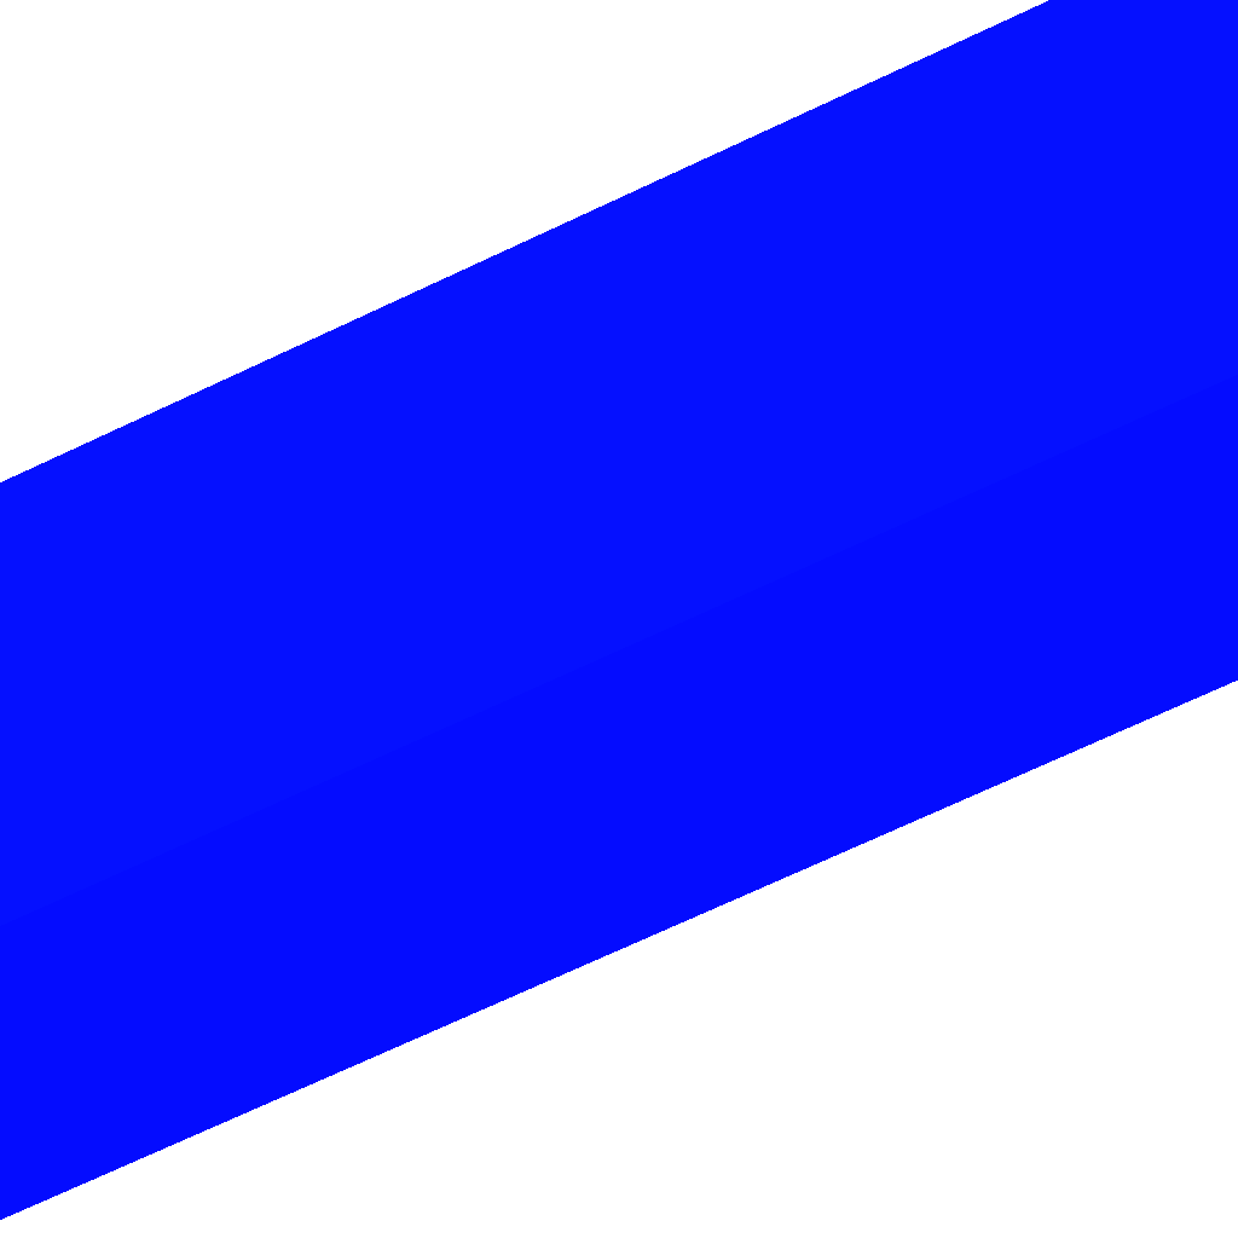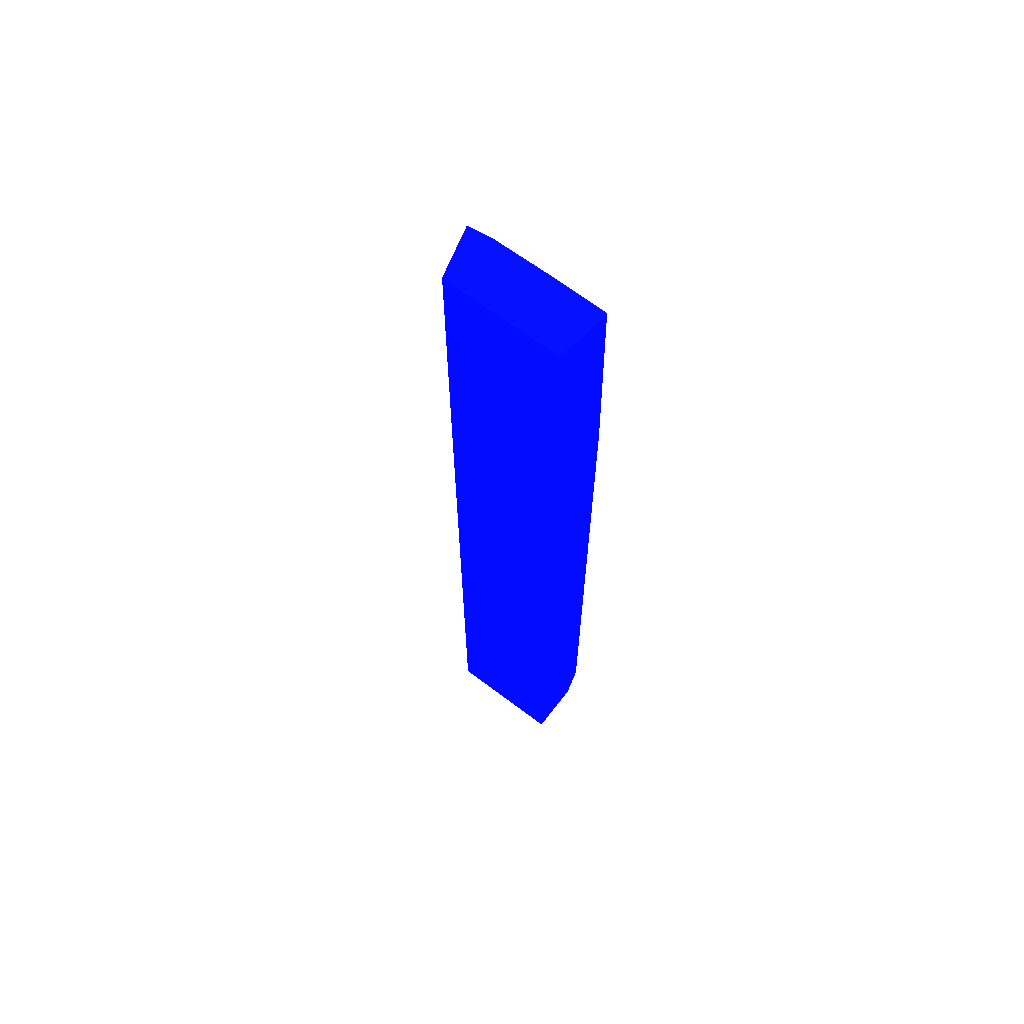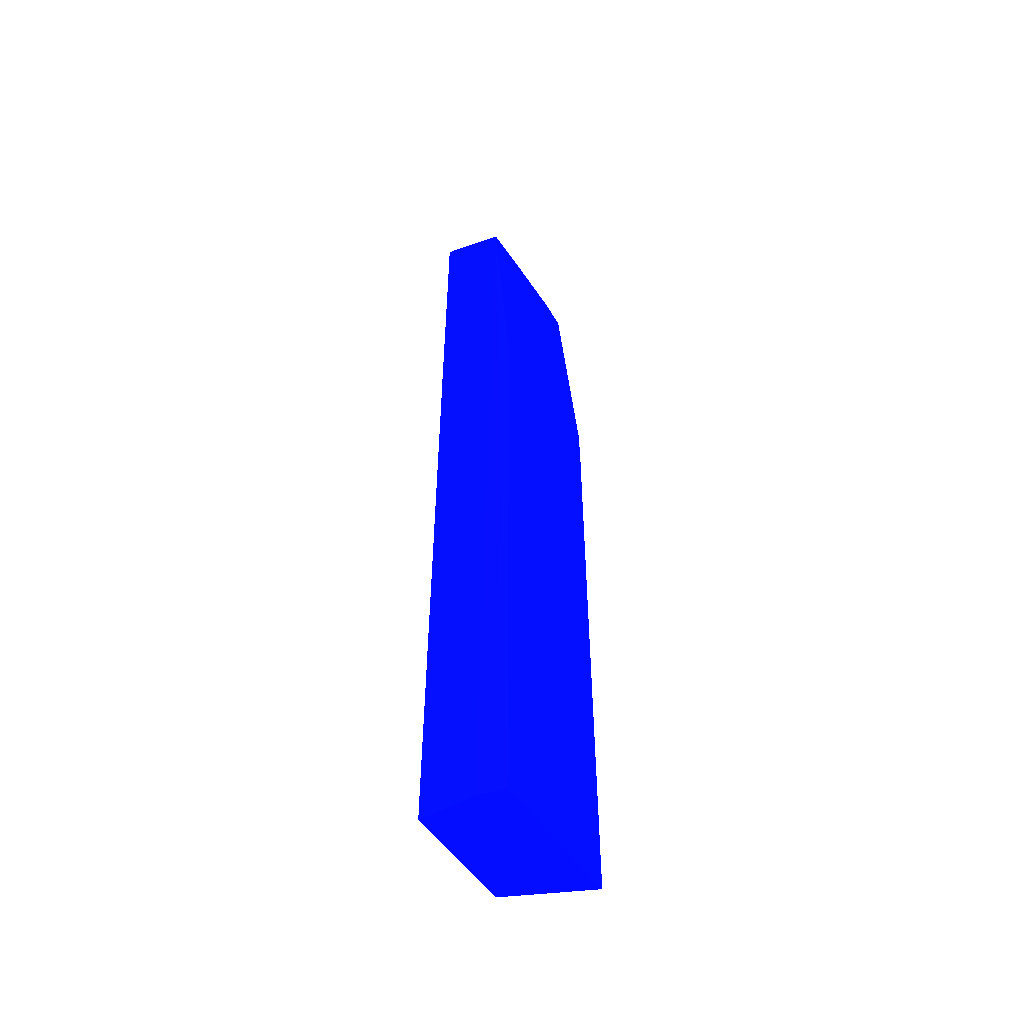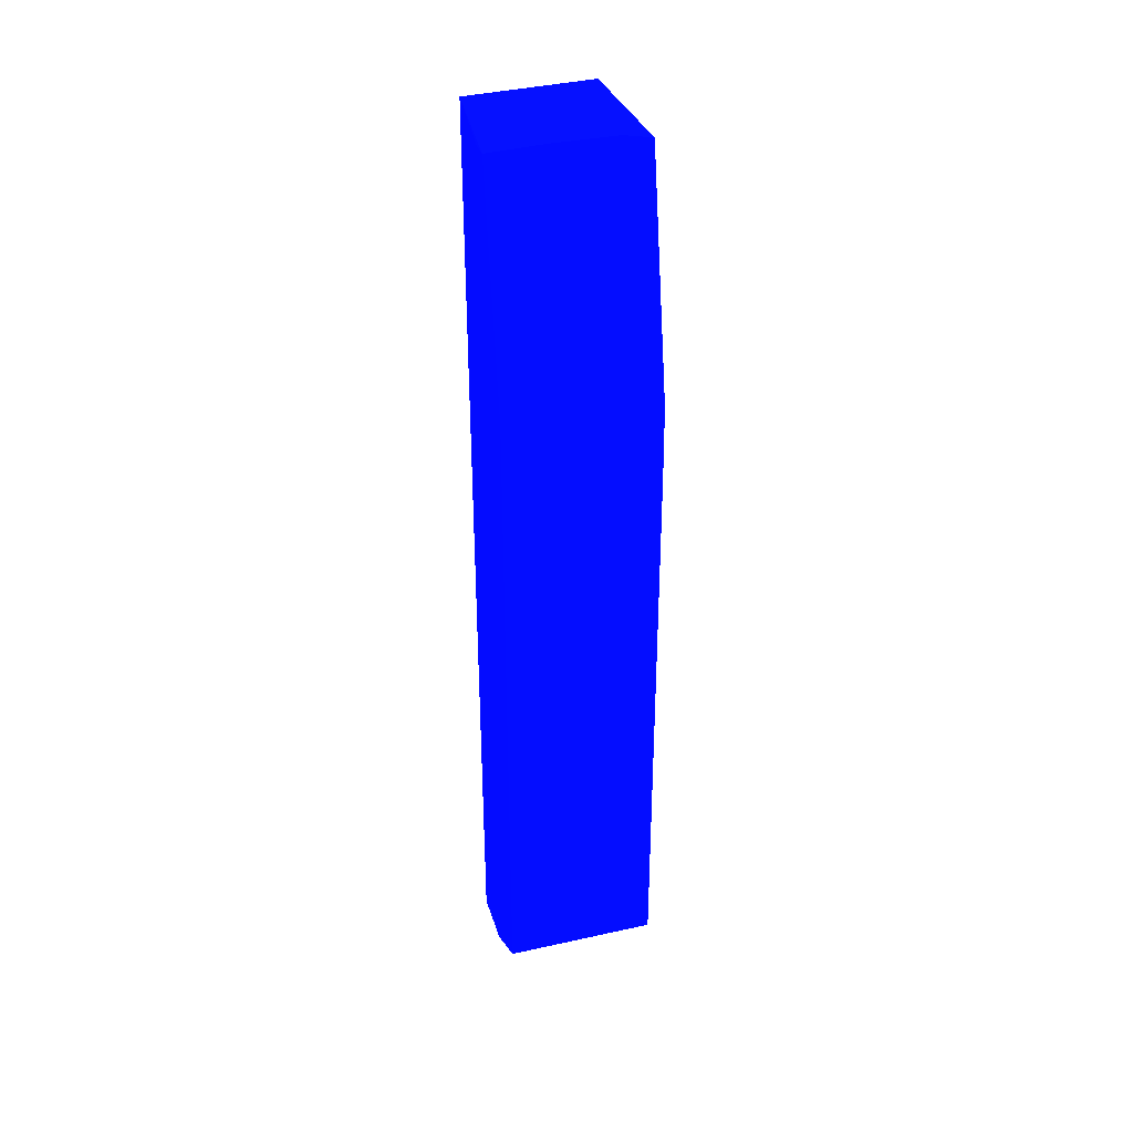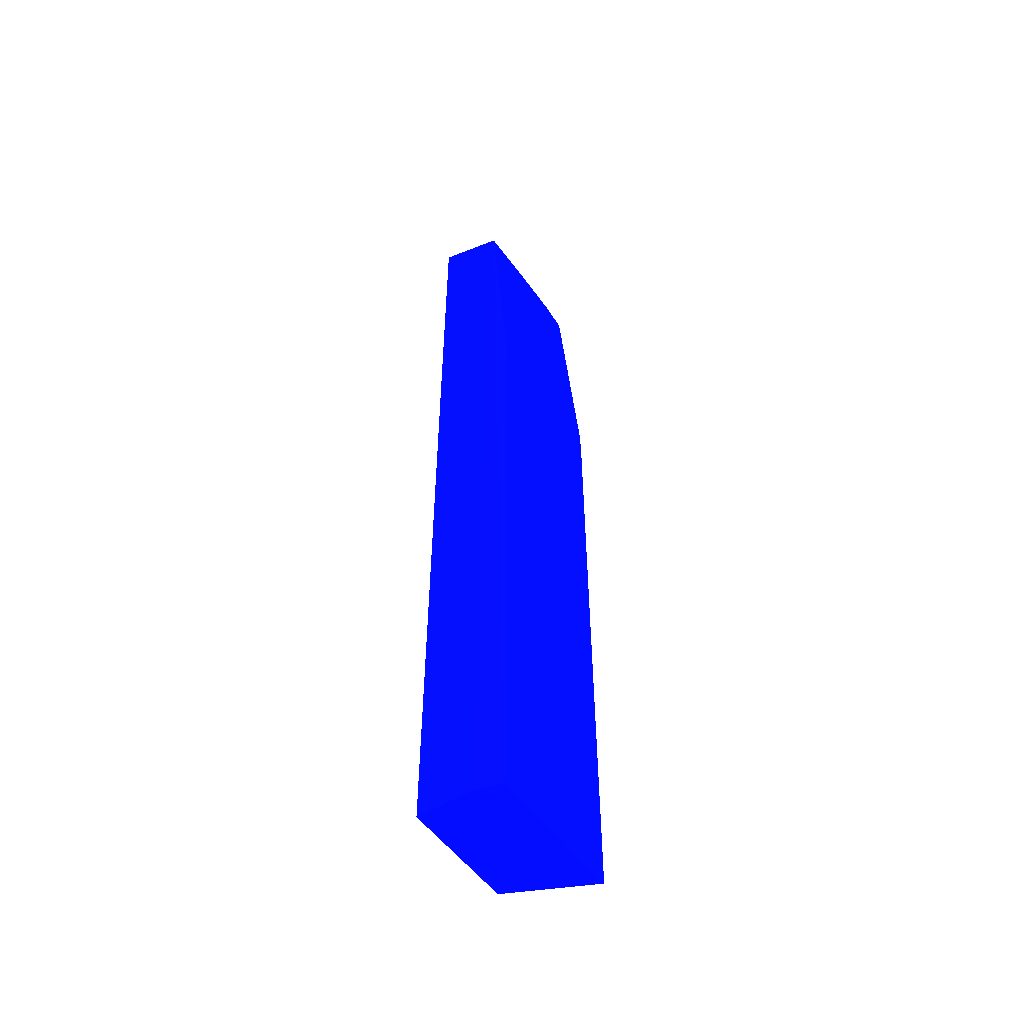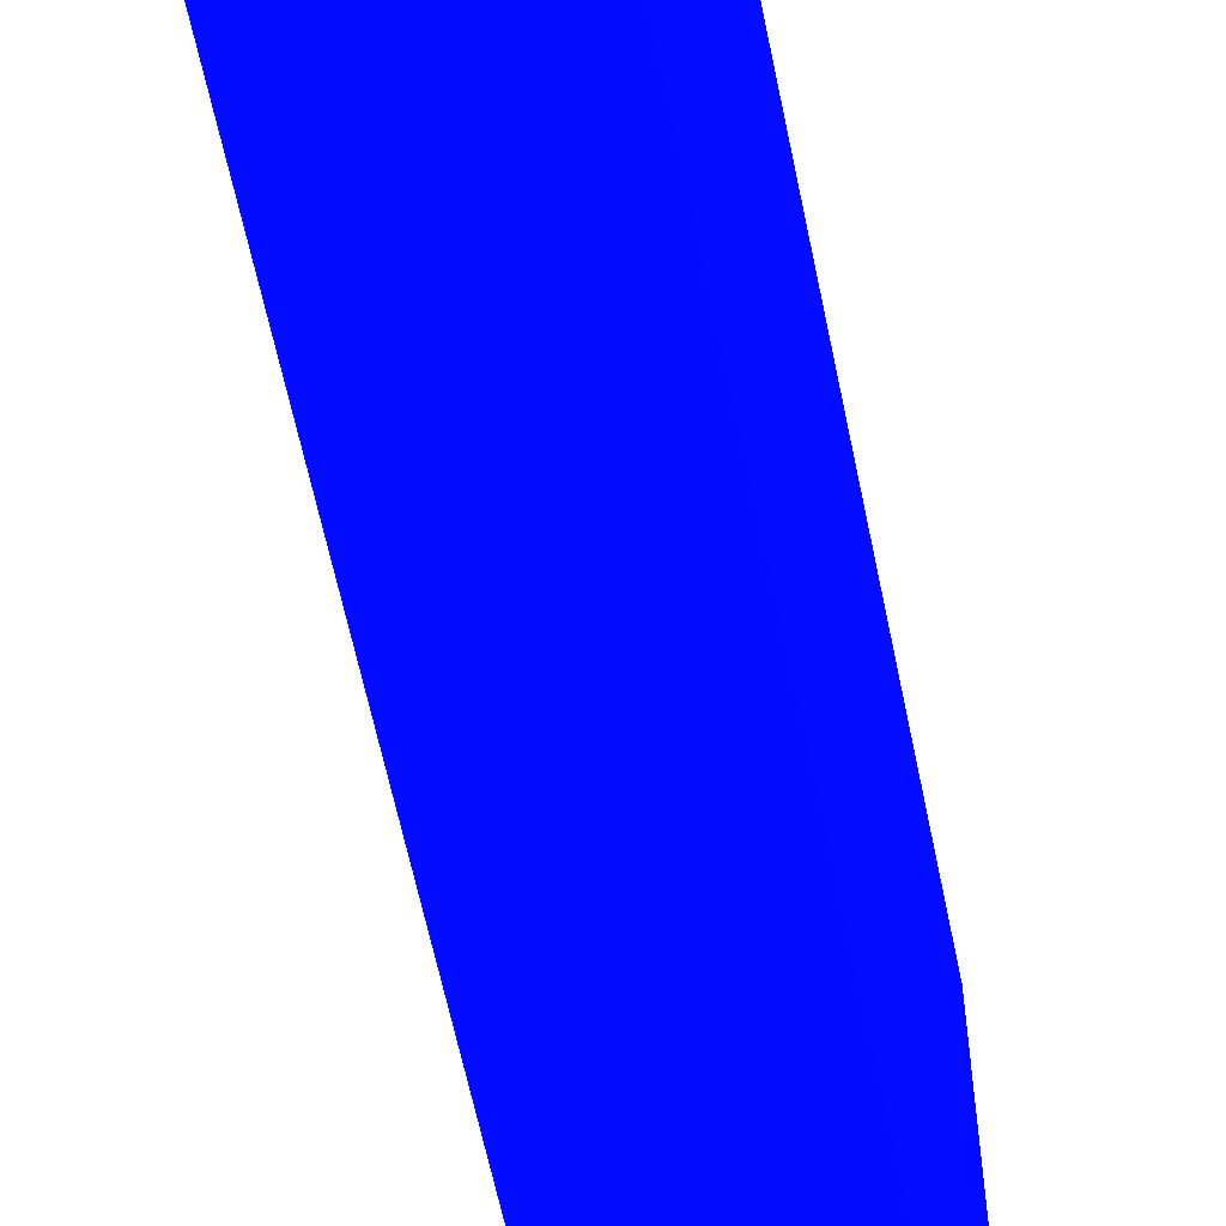
<metadata>
{"format":"obj","ext":"obj","renderer":"f3d","projection":"perspective","resolution":1024,"background":"white","views":[{"elev":-55.7,"azim":-61.6,"up":"+Y"},{"elev":64.7,"azim":127.4,"up":"+Z"},{"elev":-51.1,"azim":-147.6,"up":"+Z"},{"elev":35.1,"azim":-106.4,"up":"+Z"},{"elev":-51.8,"azim":-145.8,"up":"+Z"},{"elev":-44.5,"azim":-170.7,"up":"+Y"}]}
</metadata>
<code>
v -2.465 6.15 -2.344 0.01176 0.03529 0.9882
v -2.255 6.25 -2.344 0.01176 0.03529 0.9882
v -2.465 6.15 -0.8011 0.01176 0.03529 0.9882
v -2.465 6.532 -2.344 0.01176 0.03529 0.9882
v -2.255 6.55 -2.344 0.01176 0.03529 0.9882
v -2.255 6.25 -0.6953 0.01176 0.03529 0.9882
v -2.465 6.151 -0.7487 0.01176 0.03529 0.9882
v -2.256 6.25 -0.01484 0.01176 0.03529 0.9882
v -2.426 6.179 -0.08667 0.01176 0.03529 0.9882
v -2.396 6.55 -2.344 0.01176 0.03529 0.9882
v -2.465 6.532 -0.6953 0.01176 0.03529 0.9882
v -2.426 6.547 -0.07823 0.01176 0.03529 0.9882
v -2.255 6.55 -0.6953 0.01176 0.03529 0.9882
v -2.465 6.152 -0.6953 0.01176 0.03529 0.9882
v -2.256 6.545 -0.02123 0.01176 0.03529 0.9882
v -2.426 6.409 -0.07299 0.01176 0.03529 0.9882
v -2.426 6.25 -0.07299 0.01176 0.03529 0.9882
v -2.396 6.55 -0.6953 0.01176 0.03529 0.9882
v -2.256 6.55 -0.02145 0.01176 0.03529 0.9882
v -2.396 6.55 -0.07345 0.01176 0.03529 0.9882
f 1 2 6
f 1 6 3
f 1 3 7
f 1 7 14
f 1 14 11
f 1 11 4
f 1 4 10
f 1 10 5
f 1 5 2
f 2 5 13
f 2 13 6
f 3 6 8
f 3 8 9
f 3 9 7
f 4 11 12
f 4 12 10
f 5 10 18
f 5 18 13
f 6 13 8
f 7 9 14
f 8 13 15
f 8 15 16
f 8 16 17
f 8 17 9
f 9 17 14
f 10 12 18
f 11 14 17
f 11 17 16
f 11 16 12
f 12 16 15
f 12 15 19
f 12 19 20
f 12 20 18
f 13 18 19
f 13 19 15
f 18 20 19

</code>
